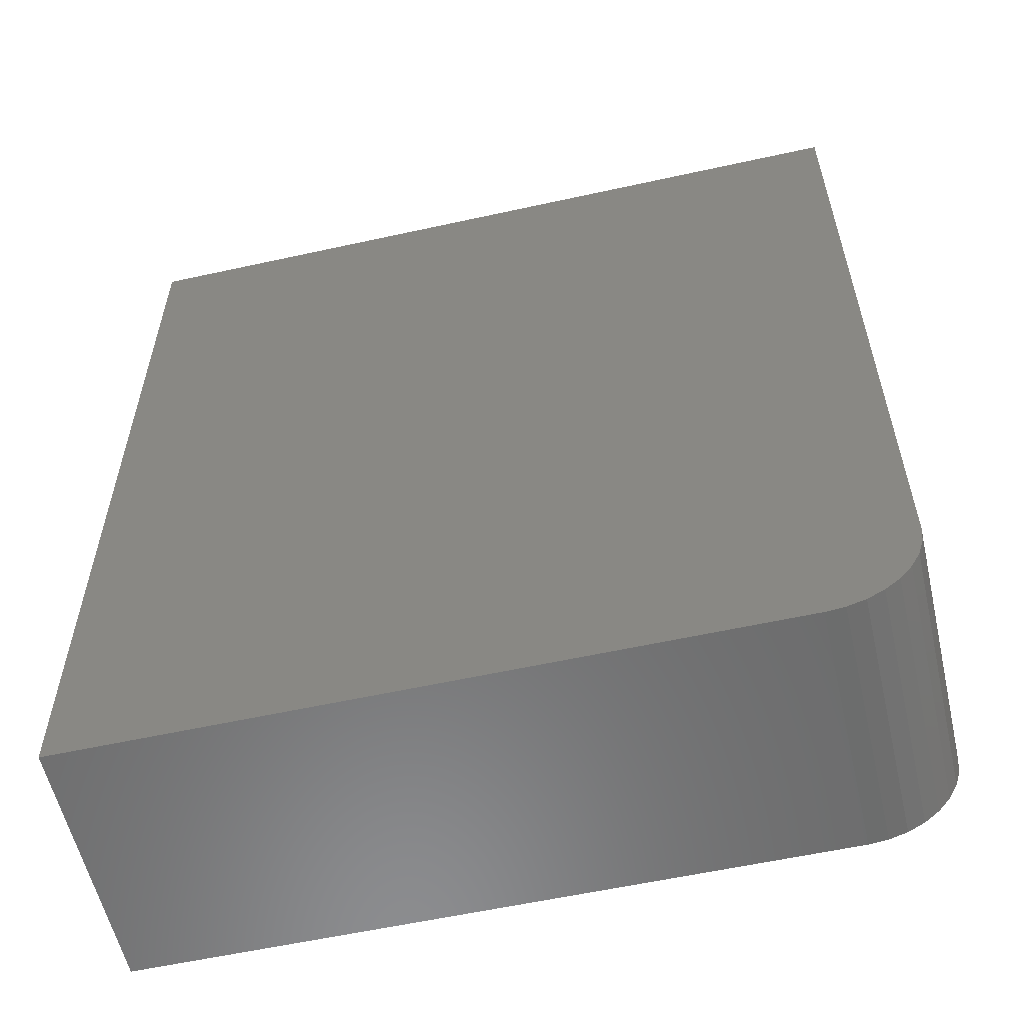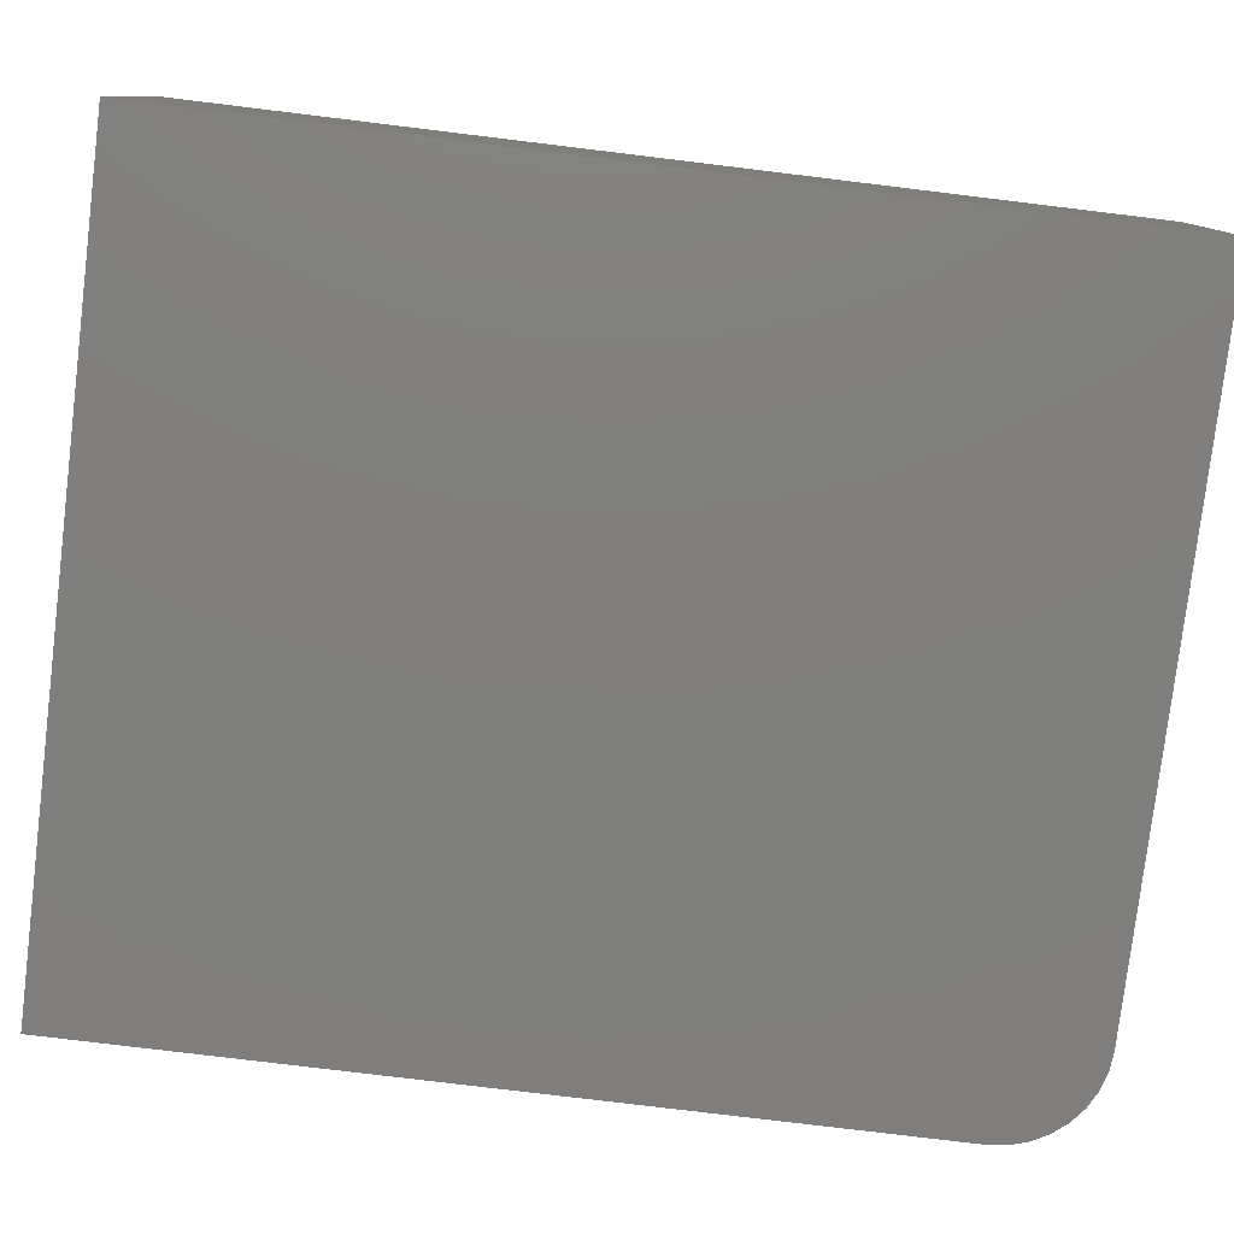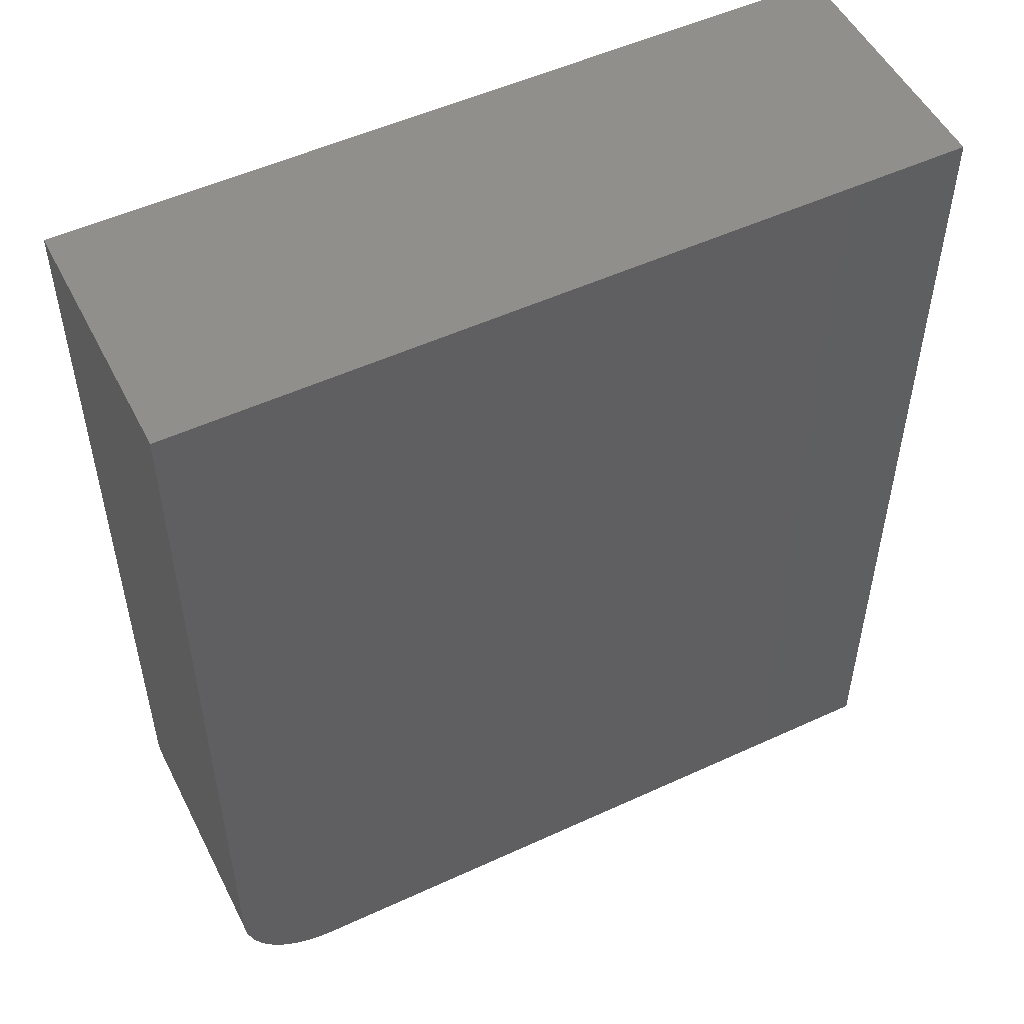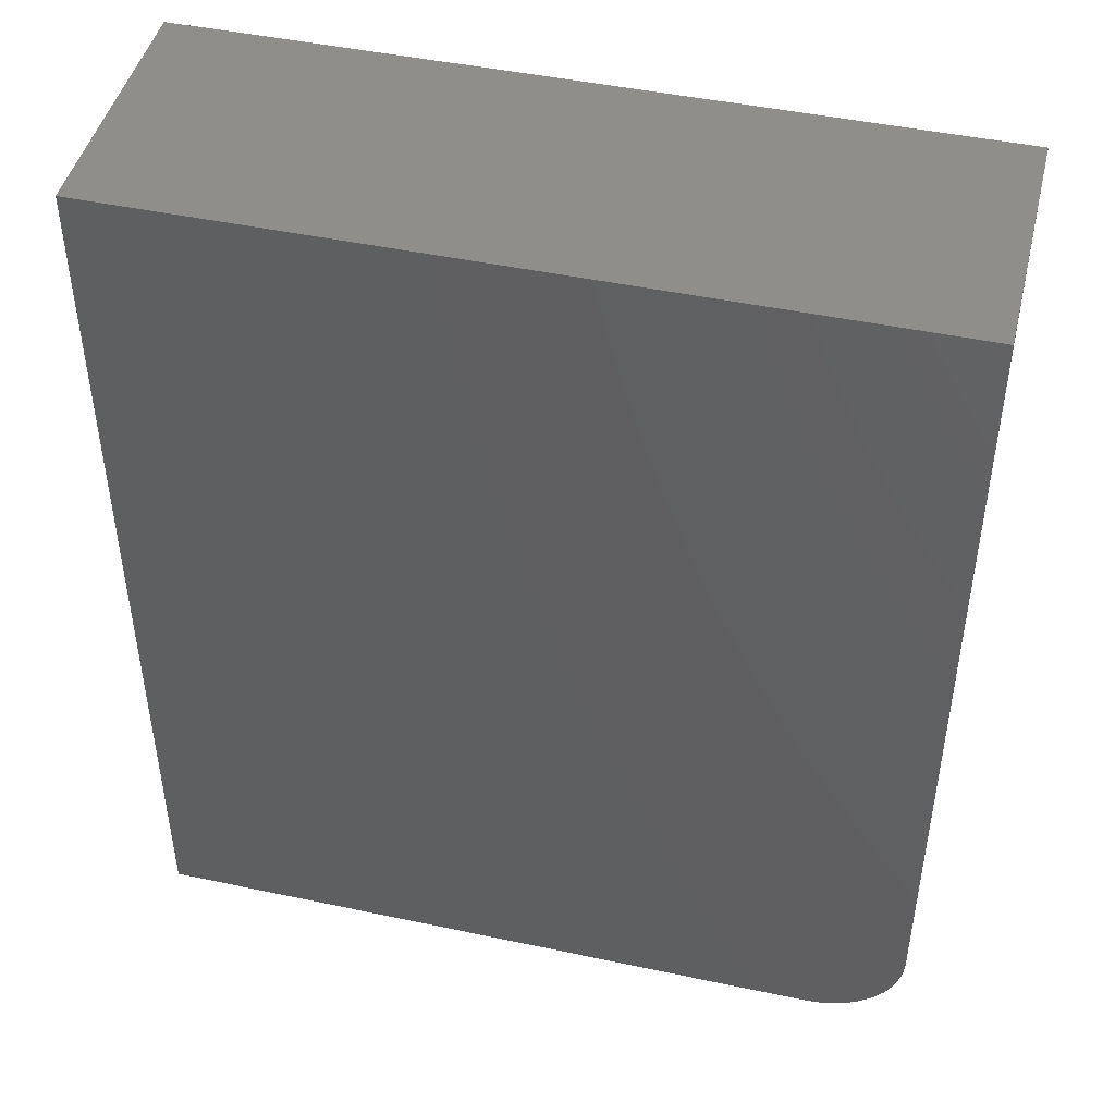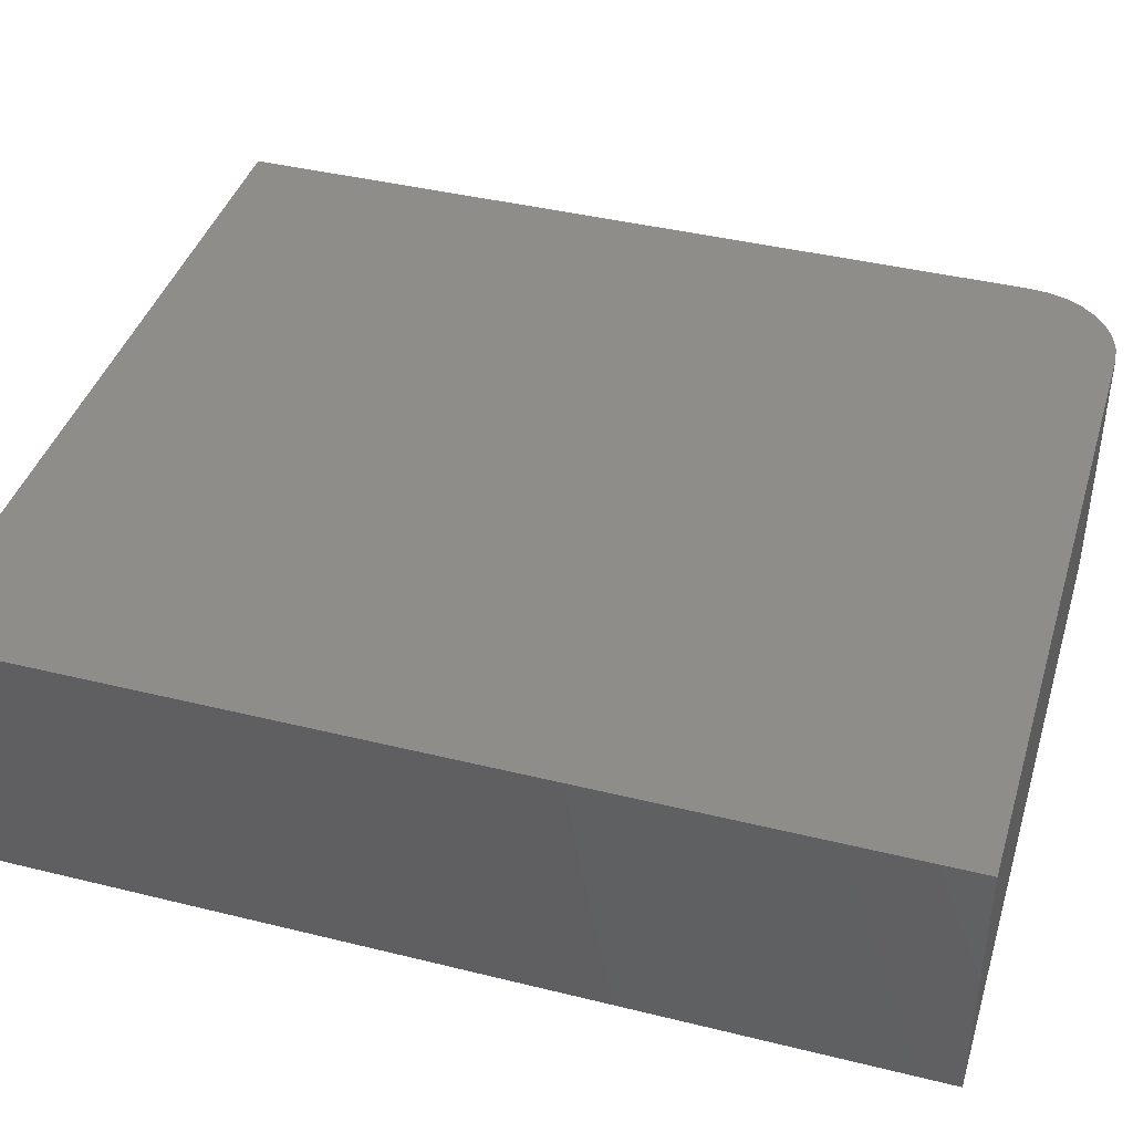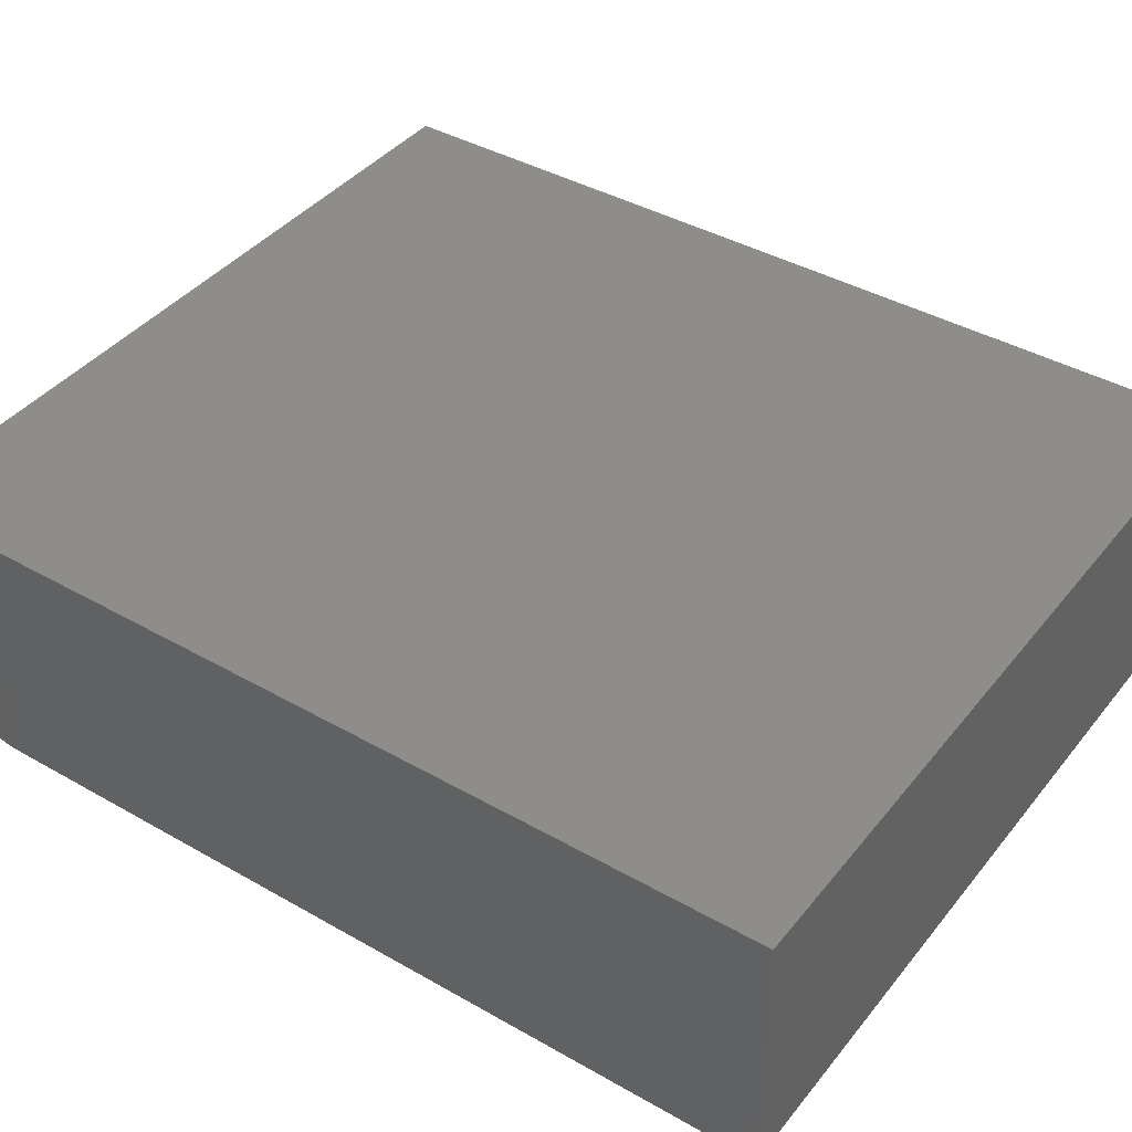
<metadata>
{"format":"stl","ext":"stl","renderer":"f3d","projection":"perspective","resolution":1024,"background":"white","views":[{"elev":-57.7,"azim":-167.1,"up":"+Z"},{"elev":-79.2,"azim":83.1,"up":"+Y"},{"elev":51.9,"azim":-26.5,"up":"+Z"},{"elev":45.9,"azim":-166.3,"up":"+Z"},{"elev":41.1,"azim":106.7,"up":"+Y"},{"elev":40.7,"azim":-55.1,"up":"+Y"}]}
</metadata>
<code>
# stl→obj: 24 verts, 44 faces
v 4.784e-18 -0.2109 0.07812
v 0.001501 -0.2109 0.06288
v 0.005947 -0.2109 0.04823
v 0.01317 -0.2109 0.03472
v 0.02288 -0.2109 0.02288
v 0.03472 -0.2109 0.01317
v 0.04823 -0.2109 0.005947
v 0.06288 -0.2109 0.001501
v 0.07812 -0.2109 -4.784e-18
v 0.6395 -0.2109 -3.916e-17
v 0.6395 -0.2109 0.75
v 4.592e-17 -0.2109 0.75
v 4.784e-18 0 0.07812
v 4.592e-17 0 0.75
v 0.6395 0 0.75
v 0.6395 0 -3.916e-17
v 0.07812 0 -4.784e-18
v 0.06288 0 0.001501
v 0.04823 0 0.005947
v 0.03472 0 0.01317
v 0.02288 0 0.02288
v 0.01317 0 0.03472
v 0.005947 0 0.04823
v 0.001501 0 0.06288
f 1 2 3
f 1 3 4
f 1 4 5
f 1 5 6
f 1 6 7
f 1 7 8
f 1 8 9
f 1 9 10
f 1 10 11
f 1 11 12
f 13 14 15
f 13 15 16
f 13 16 17
f 13 17 18
f 13 18 19
f 13 19 20
f 13 20 21
f 13 21 22
f 13 22 23
f 13 23 24
f 12 14 1
f 1 14 13
f 9 17 10
f 10 17 16
f 17 9 18
f 18 9 8
f 18 8 19
f 19 8 7
f 19 7 20
f 20 7 6
f 20 6 21
f 21 6 5
f 21 5 22
f 22 5 4
f 22 4 23
f 23 4 3
f 23 3 24
f 24 3 2
f 24 2 13
f 13 2 1
f 11 15 12
f 12 15 14
f 10 16 11
f 11 16 15

</code>
